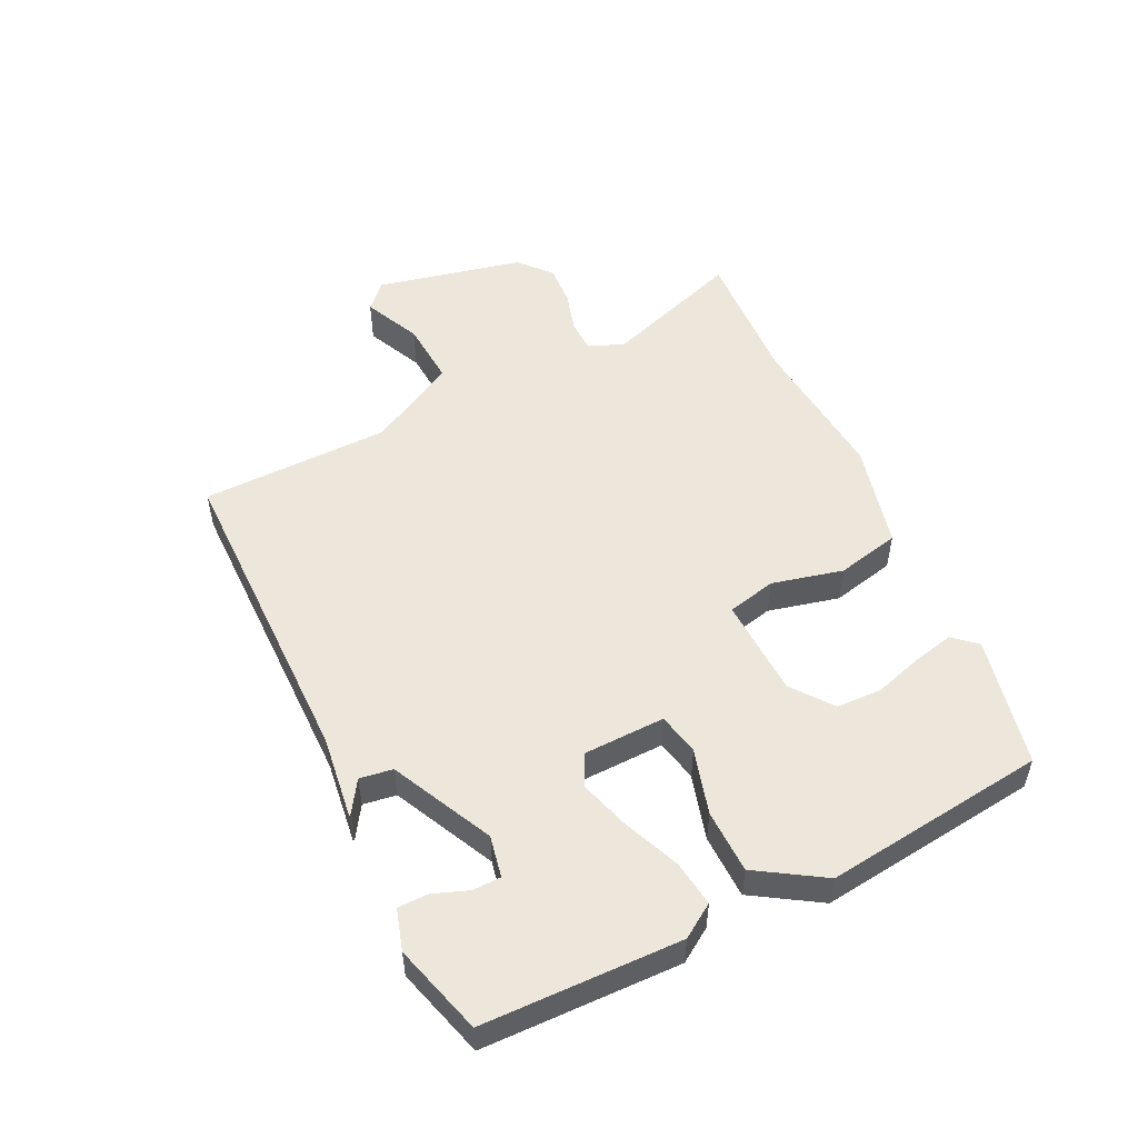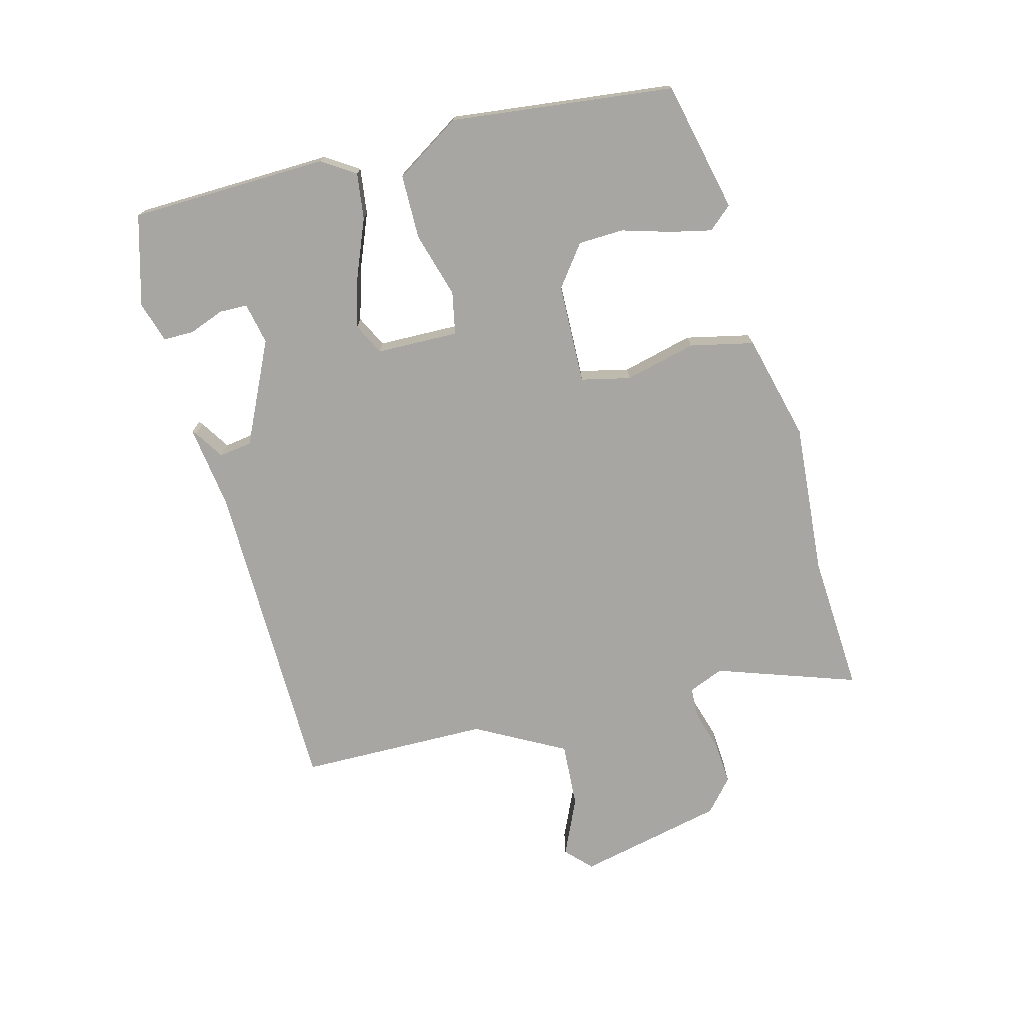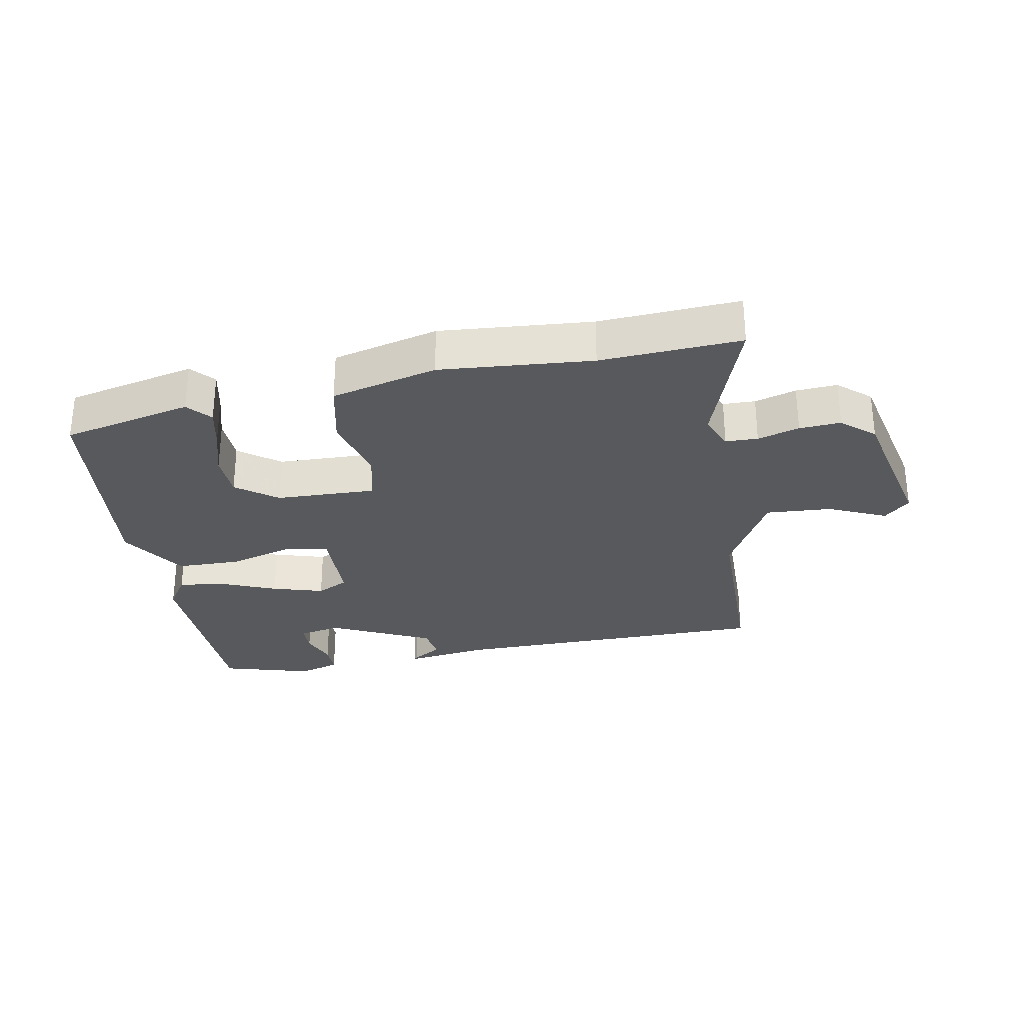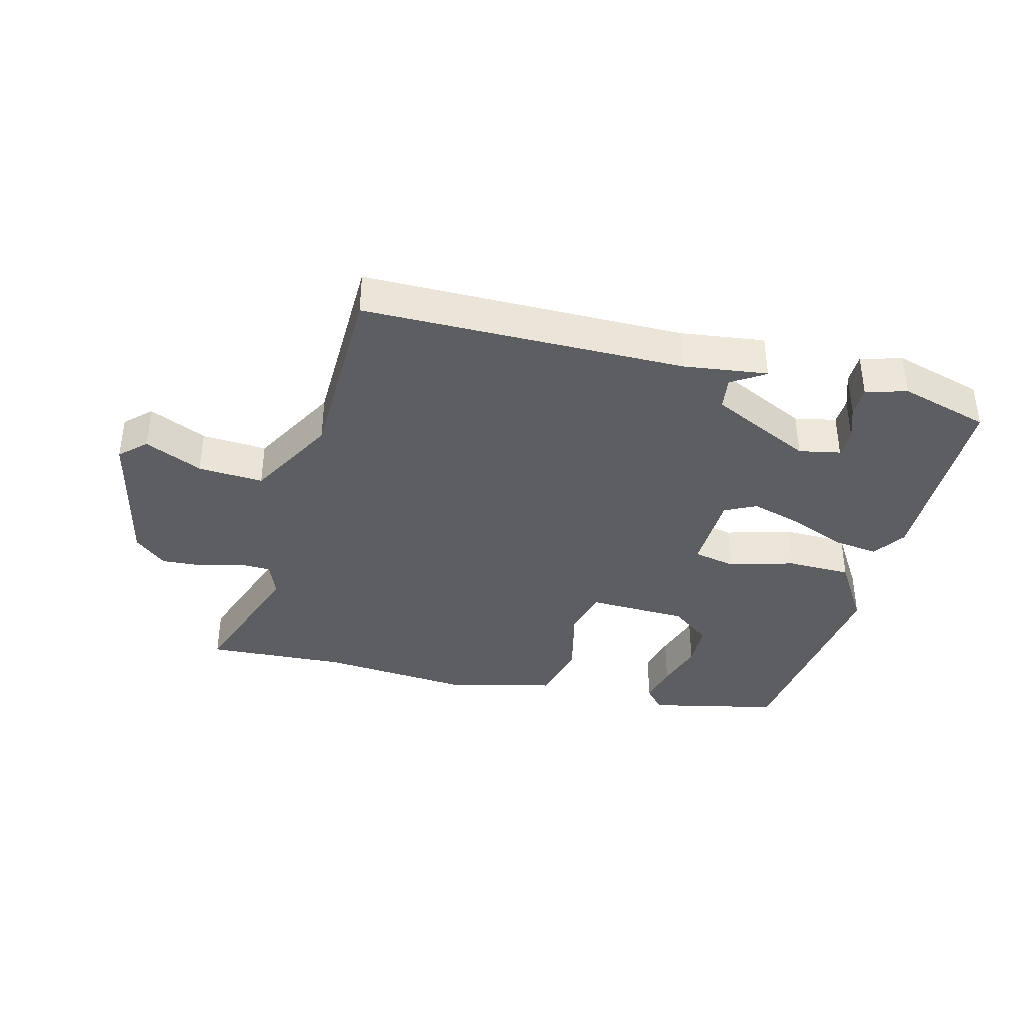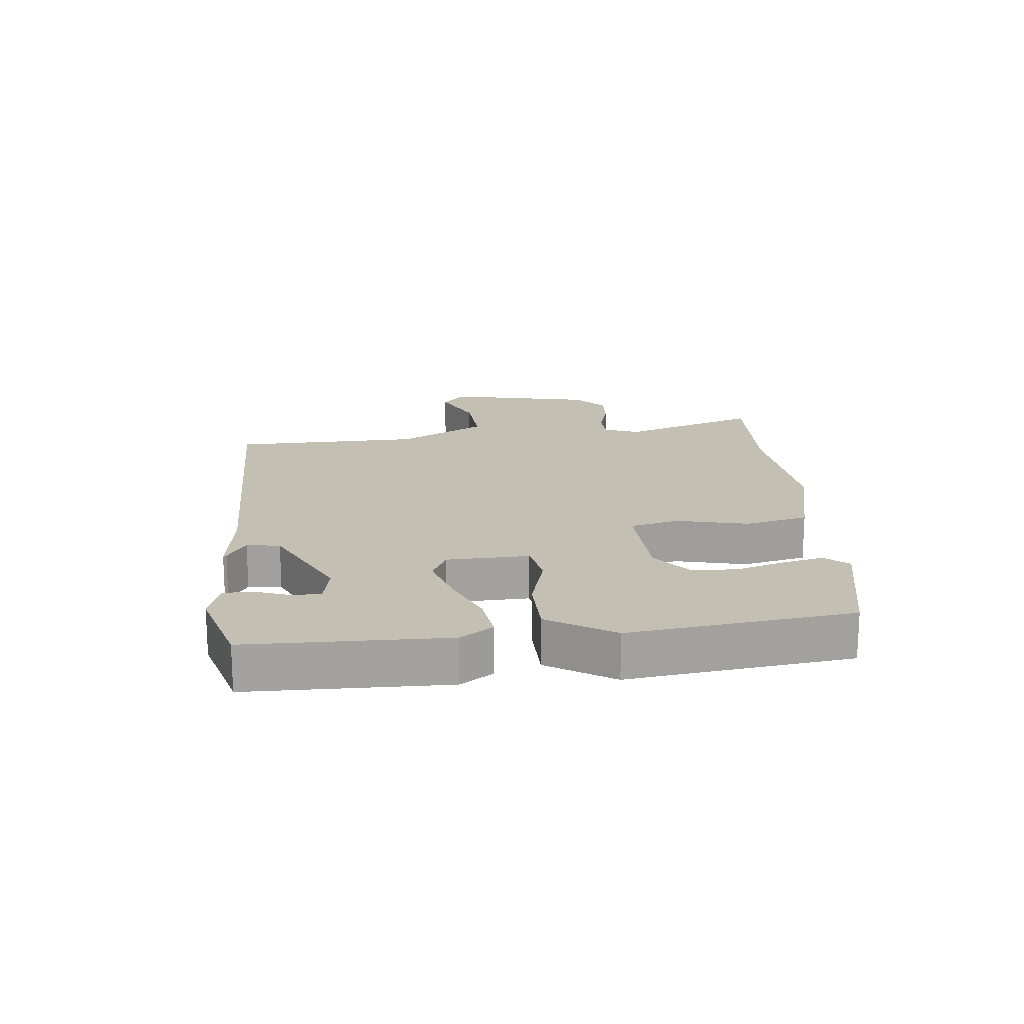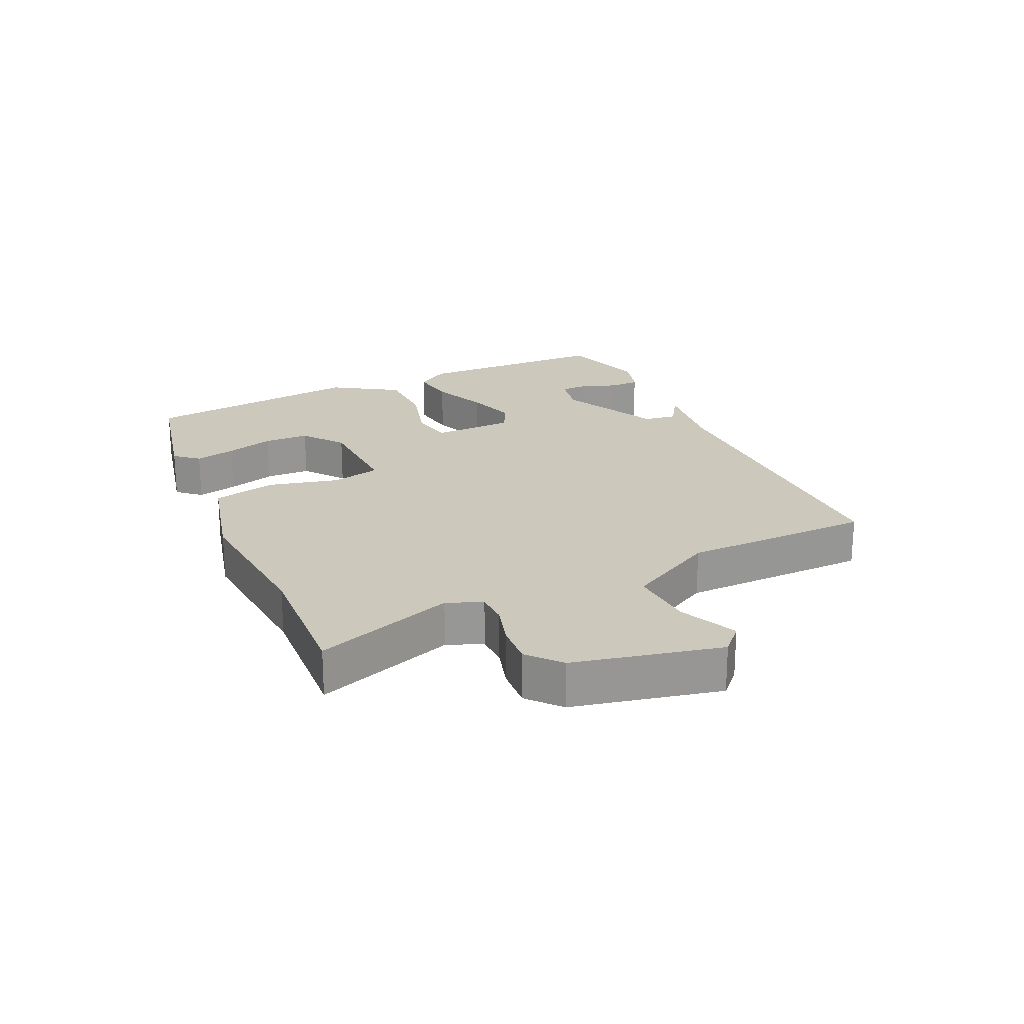
<metadata>
{"format":"obj","ext":"obj","renderer":"f3d","projection":"perspective","resolution":1024,"background":"white","views":[{"elev":52.1,"azim":-117.4,"up":"+Y"},{"elev":-74.0,"azim":-76.5,"up":"+Y"},{"elev":-29.3,"azim":9.2,"up":"+Y"},{"elev":-37.9,"azim":164.0,"up":"+Y"},{"elev":17.9,"azim":-97.6,"up":"+Y"},{"elev":22.2,"azim":63.8,"up":"+Y"}]}
</metadata>
<code>
v 0.349 0.07 0.488
v 0.569 0.07 0.506
v 0.498 0.07 0.284
v 0.522 0.07 0.229
v 0.573 0.07 0.229
v 0.638 0.07 0.25
v 0.703 0.07 0.256
v 0.755 0.07 0.213
v 0.812 0.07 -0.017
v 0.773 0.07 -0.056
v 0.681 0.07 -0.017
v 0.578 0.07 -0.013
v 0.505 0.07 -0.155
v 0.508 0.07 -0.454
v 0.003 0.07 -0.47
v -0.129 0.07 -0.491
v -0.124 0.07 -0.486
v -0.078 0.07 -0.455
v -0.087 0.07 -0.403
v -0.249 0.07 -0.33
v -0.314 0.07 -0.345
v -0.314 0.07 -0.389
v -0.292 0.07 -0.444
v -0.291 0.07 -0.492
v -0.355 0.07 -0.513
v -0.498 0.07 -0.476
v -0.513 0.07 -0.165
v -0.48 0.07 -0.112
v -0.407 0.07 -0.12
v -0.318 0.07 -0.154
v -0.237 0.07 -0.176
v -0.188 0.07 -0.15
v -0.188 0.07 -0.021
v -0.255 0.07 -0.009
v -0.357 0.07 -0.041
v -0.458 0.07 -0.042
v -0.526 0.07 0.06
v -0.493 0.07 0.412
v -0.289 0.07 0.463
v -0.256 0.07 0.427
v -0.269 0.07 0.362
v -0.29 0.07 0.285
v -0.286 0.07 0.214
v -0.221 0.07 0.167
v -0.063 0.07 0.166
v -0.047 0.07 0.244
v -0.077 0.07 0.355
v -0.057 0.07 0.456
v 0.109 0.07 0.502
v 0.349 0 0.488
v 0.569 0 0.506
v 0.498 0 0.284
v 0.522 0 0.229
v 0.573 0 0.229
v 0.638 0 0.25
v 0.703 0 0.256
v 0.755 0 0.213
v 0.812 0 -0.017
v 0.773 0 -0.056
v 0.681 0 -0.017
v 0.578 0 -0.013
v 0.505 0 -0.155
v 0.508 0 -0.454
v 0.003 0 -0.47
v -0.129 0 -0.491
v -0.124 0 -0.486
v -0.078 0 -0.455
v -0.087 0 -0.403
v -0.249 0 -0.33
v -0.314 0 -0.345
v -0.314 0 -0.389
v -0.292 0 -0.444
v -0.291 0 -0.492
v -0.355 0 -0.513
v -0.498 0 -0.476
v -0.513 0 -0.165
v -0.48 0 -0.112
v -0.407 0 -0.12
v -0.318 0 -0.154
v -0.237 0 -0.176
v -0.188 0 -0.15
v -0.188 0 -0.021
v -0.255 0 -0.009
v -0.357 0 -0.041
v -0.458 0 -0.042
v -0.526 0 0.06
v -0.493 0 0.412
v -0.289 0 0.463
v -0.256 0 0.427
v -0.269 0 0.362
v -0.29 0 0.285
v -0.286 0 0.214
v -0.221 0 0.167
v -0.063 0 0.166
v -0.047 0 0.244
v -0.077 0 0.355
v -0.057 0 0.456
v 0.109 0 0.502
f 46 47 48 49
f 45 46 49 1
f 39 40 41 42
f 37 38 39 42
f 37 42 43
f 34 35 36 37
f 33 34 37 43
f 27 28 29 30
f 27 30 31
f 26 27 31
f 22 23 24 25
f 21 22 25 26
f 15 16 17 18
f 13 14 15 18
f 12 13 18 19
f 8 9 10 11
f 8 11 12
f 5 6 7 8
f 4 5 8 12
f 3 4 12 19
f 45 1 2 3
f 33 43 44
f 33 44 45
f 32 33 45 3
f 21 26 31 32
f 20 21 32 3
f 3 19 20
f 98 97 96 95
f 50 98 95 94
f 91 90 89 88
f 91 88 87 86
f 92 91 86
f 86 85 84 83
f 92 86 83 82
f 79 78 77 76
f 80 79 76
f 80 76 75
f 74 73 72 71
f 75 74 71 70
f 67 66 65 64
f 67 64 63 62
f 68 67 62 61
f 60 59 58 57
f 61 60 57
f 57 56 55 54
f 61 57 54 53
f 68 61 53 52
f 52 51 50 94
f 93 92 82
f 94 93 82
f 52 94 82 81
f 81 80 75 70
f 52 81 70 69
f 69 68 52
f 1 50 51 2
f 2 51 52 3
f 3 52 53 4
f 4 53 54 5
f 5 54 55 6
f 6 55 56 7
f 7 56 57 8
f 8 57 58 9
f 9 58 59 10
f 10 59 60 11
f 11 60 61 12
f 12 61 62 13
f 13 62 63 14
f 14 63 64 15
f 15 64 65 16
f 16 65 66 17
f 17 66 67 18
f 18 67 68 19
f 19 68 69 20
f 20 69 70 21
f 21 70 71 22
f 22 71 72 23
f 23 72 73 24
f 24 73 74 25
f 25 74 75 26
f 26 75 76 27
f 27 76 77 28
f 28 77 78 29
f 29 78 79 30
f 30 79 80 31
f 31 80 81 32
f 32 81 82 33
f 33 82 83 34
f 34 83 84 35
f 35 84 85 36
f 36 85 86 37
f 37 86 87 38
f 38 87 88 39
f 39 88 89 40
f 40 89 90 41
f 41 90 91 42
f 42 91 92 43
f 43 92 93 44
f 44 93 94 45
f 45 94 95 46
f 46 95 96 47
f 47 96 97 48
f 48 97 98 49
f 49 98 50 1

</code>
